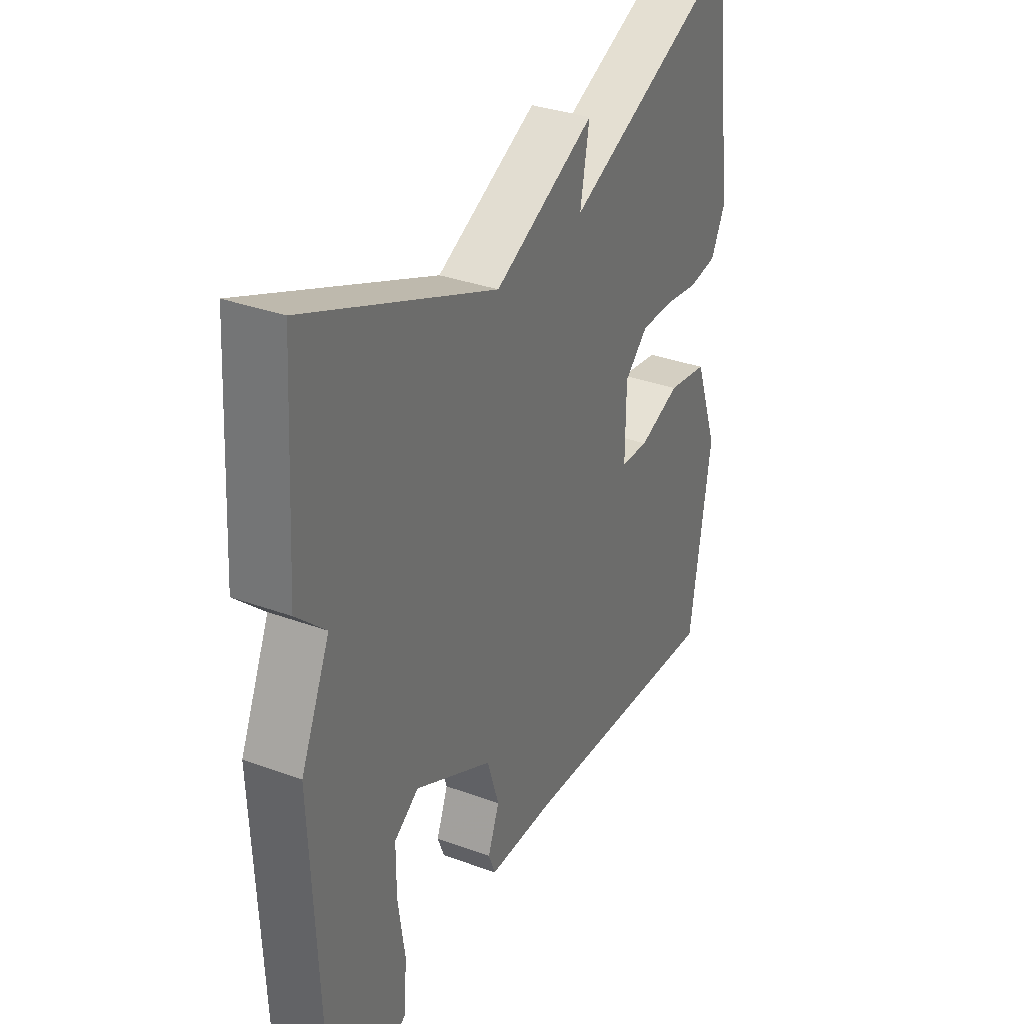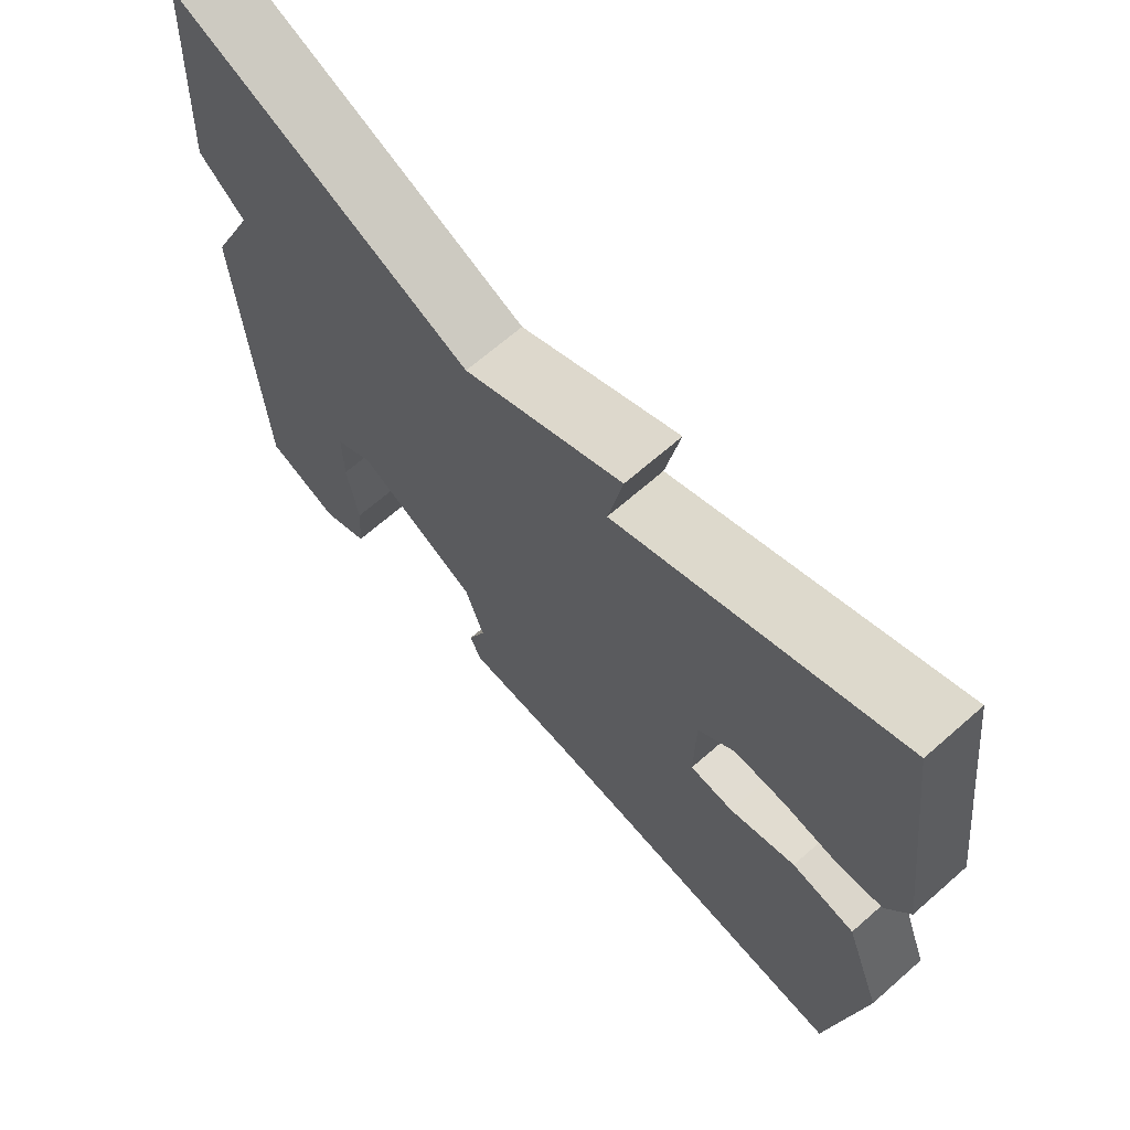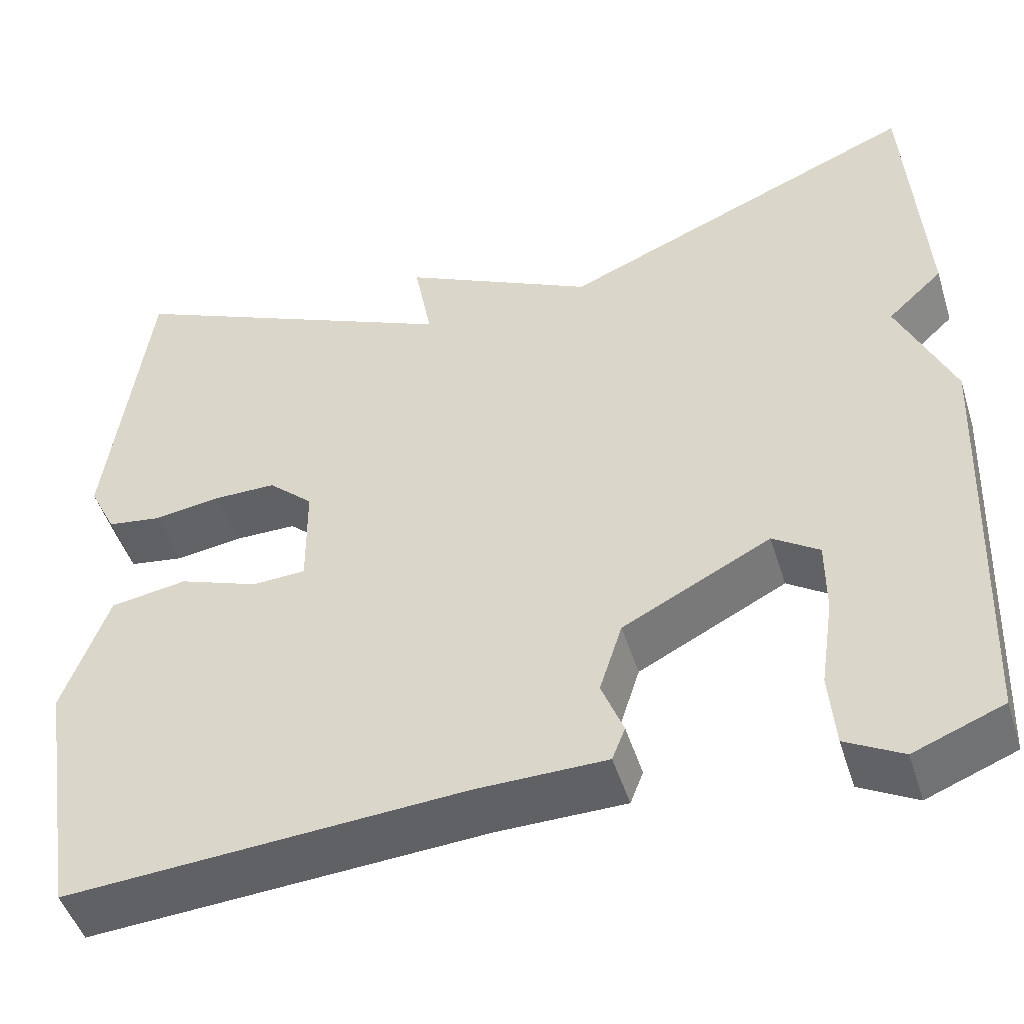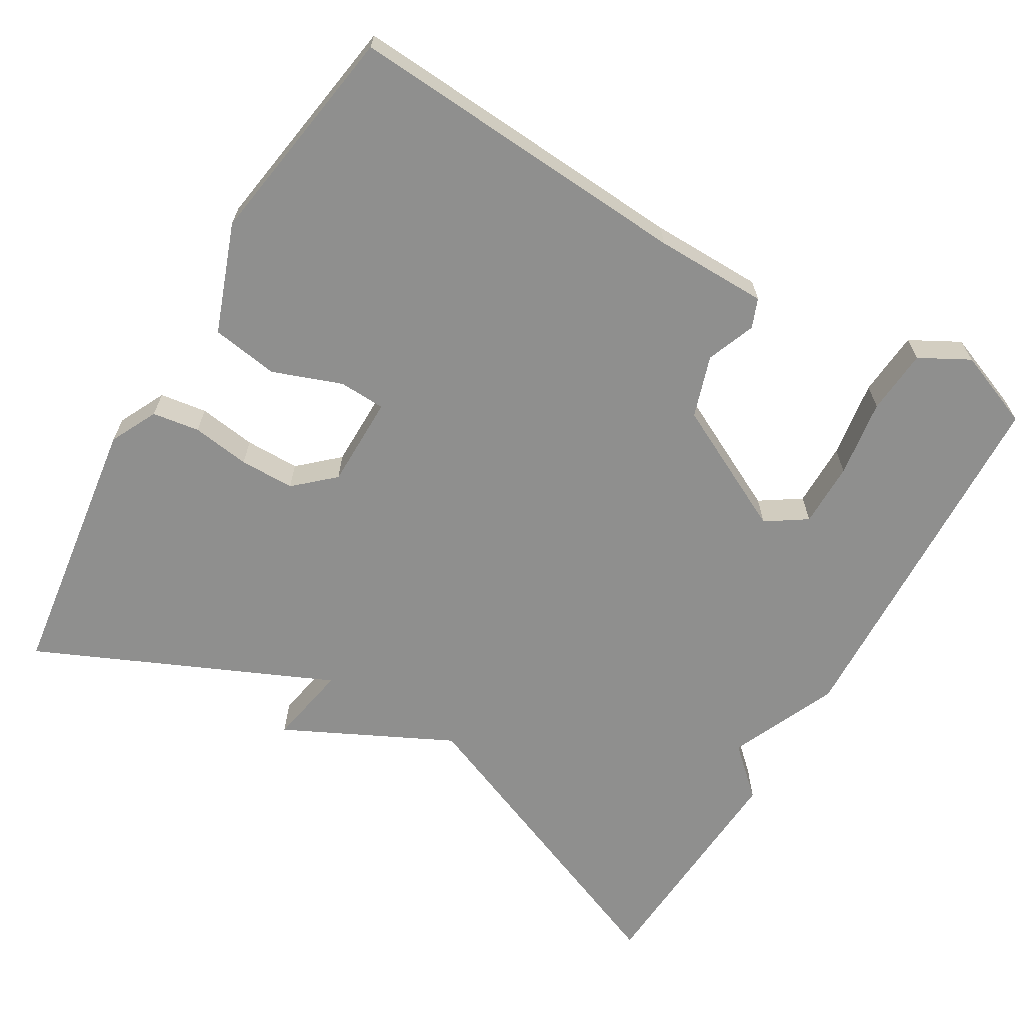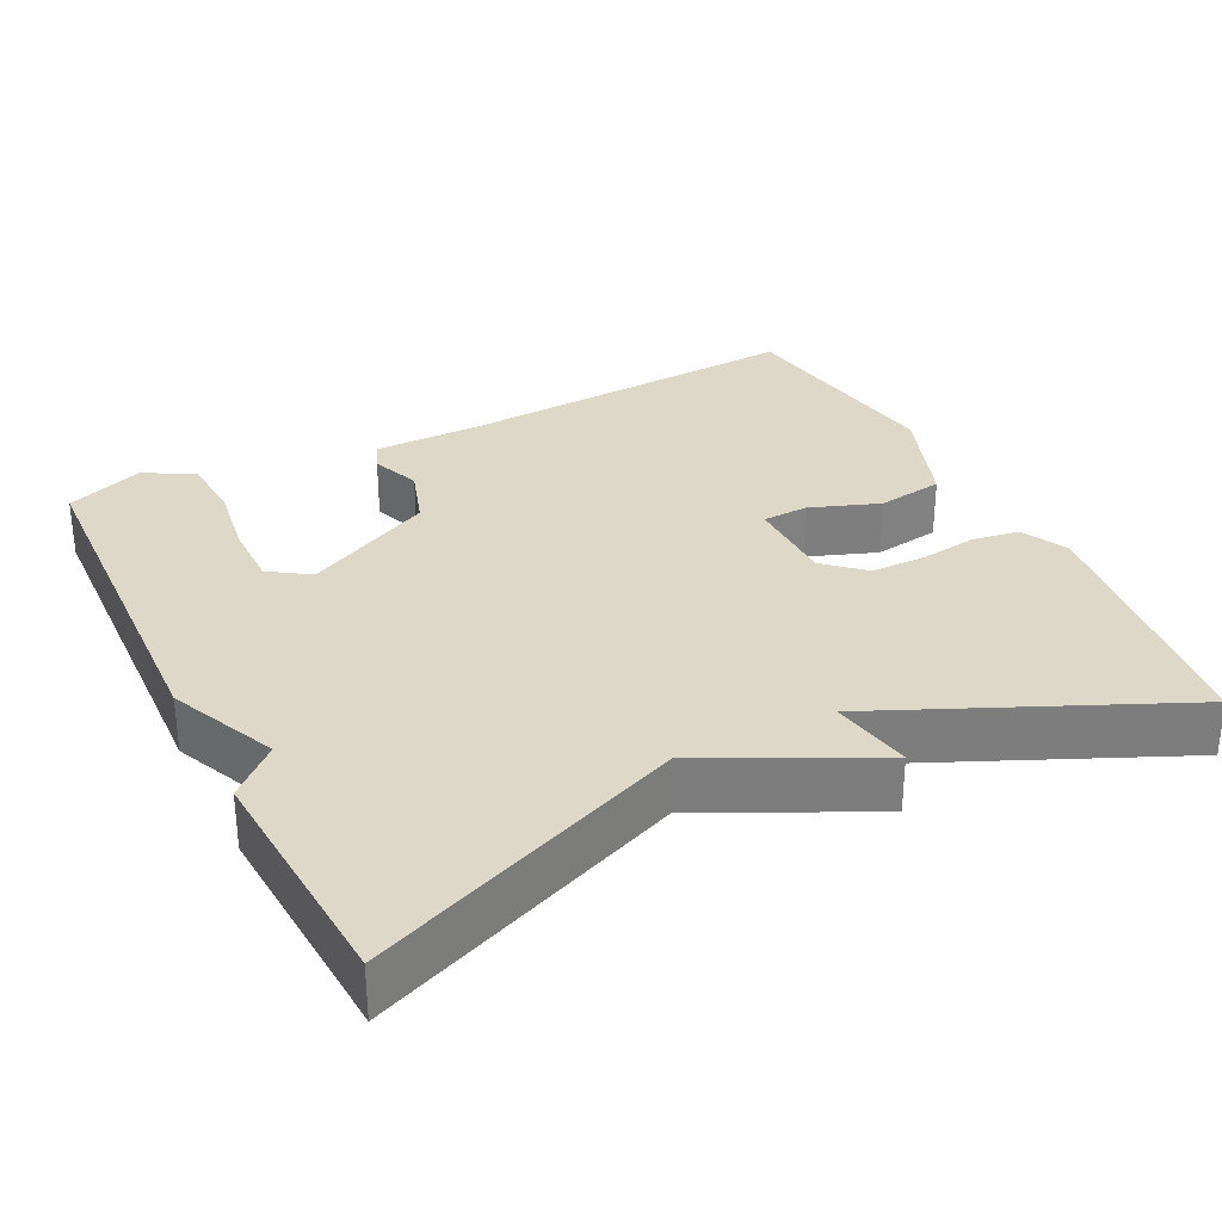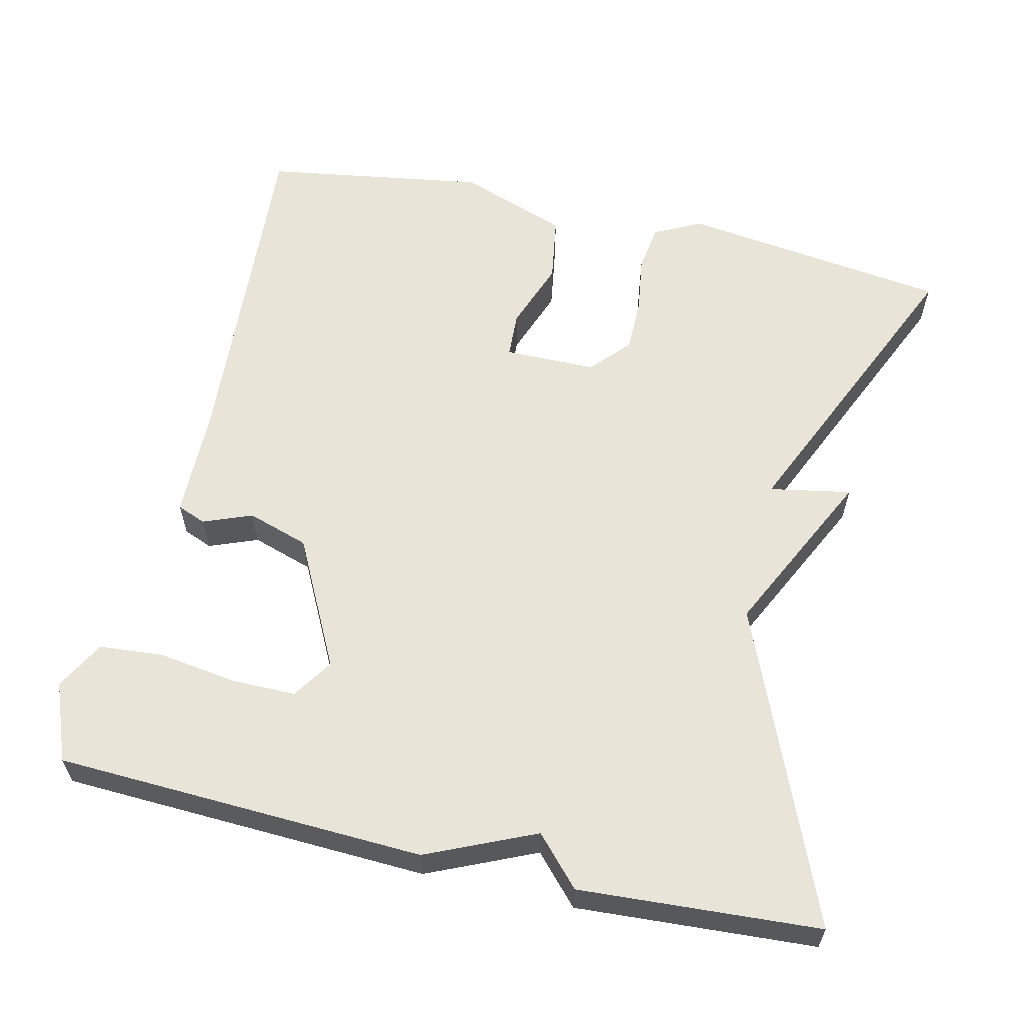
<metadata>
{"format":"obj","ext":"obj","renderer":"f3d","projection":"perspective","resolution":1024,"background":"white","views":[{"elev":33.3,"azim":-63.3,"up":"+Z"},{"elev":67.4,"azim":48.7,"up":"+Z"},{"elev":-47.9,"azim":-162.8,"up":"+Z"},{"elev":-65.3,"azim":149.7,"up":"+Y"},{"elev":31.0,"azim":-26.4,"up":"+Y"},{"elev":60.2,"azim":-76.9,"up":"+Y"}]}
</metadata>
<code>
v -0.5 0.07 0.5
v -0.088 0.07 0.329
v 0.132 0.07 0.436
v 0.112 0.07 0.329
v 0.5 0.07 0.5
v 0.547 0.07 0.147
v 0.516 0.07 0.085
v 0.454 0.07 0.076
v 0.378 0.07 0.087
v 0.306 0.07 0.087
v 0.255 0.07 0.041
v 0.254 0.07 -0.08
v 0.315 0.07 -0.083
v 0.406 0.07 -0.05
v 0.494 0.07 -0.064
v 0.546 0.07 -0.207
v 0.5 0.07 -0.5
v 0.045 0.07 -0.469
v -0.103 0.07 -0.467
v -0.118 0.07 -0.429
v -0.093 0.07 -0.365
v -0.119 0.07 -0.284
v -0.288 0.07 -0.198
v -0.341 0.07 -0.233
v -0.341 0.07 -0.318
v -0.326 0.07 -0.42
v -0.333 0.07 -0.505
v -0.398 0.07 -0.54
v -0.5 0.07 -0.5
v -0.52 0.07 -0.015
v -0.457 0.07 0.127
v -0.52 0.07 0.185
v -0.5 0 0.5
v -0.088 0 0.329
v 0.132 0 0.436
v 0.112 0 0.329
v 0.5 0 0.5
v 0.547 0 0.147
v 0.516 0 0.085
v 0.454 0 0.076
v 0.378 0 0.087
v 0.306 0 0.087
v 0.255 0 0.041
v 0.254 0 -0.08
v 0.315 0 -0.083
v 0.406 0 -0.05
v 0.494 0 -0.064
v 0.546 0 -0.207
v 0.5 0 -0.5
v 0.045 0 -0.469
v -0.103 0 -0.467
v -0.118 0 -0.429
v -0.093 0 -0.365
v -0.119 0 -0.284
v -0.288 0 -0.198
v -0.341 0 -0.233
v -0.341 0 -0.318
v -0.326 0 -0.42
v -0.333 0 -0.505
v -0.398 0 -0.54
v -0.5 0 -0.5
v -0.52 0 -0.015
v -0.457 0 0.127
v -0.52 0 0.185
f 31 32 1 2
f 29 30 31
f 28 29 31
f 27 28 31
f 26 27 31
f 25 26 31
f 24 25 31
f 2 3 4
f 31 2 4
f 24 31 4
f 23 24 4
f 22 23 4 5
f 21 22 5
f 18 19 20 21
f 17 18 21
f 16 17 21
f 15 16 21
f 14 15 21
f 13 14 21
f 12 13 21
f 11 12 21
f 11 21 5
f 10 11 5
f 9 10 5 6
f 6 7 8 9
f 34 33 64 63
f 63 62 61
f 63 61 60
f 63 60 59
f 63 59 58
f 63 58 57
f 63 57 56
f 36 35 34
f 36 34 63
f 36 63 56
f 36 56 55
f 37 36 55 54
f 37 54 53
f 53 52 51 50
f 53 50 49
f 53 49 48
f 53 48 47
f 53 47 46
f 53 46 45
f 53 45 44
f 53 44 43
f 37 53 43
f 37 43 42
f 38 37 42 41
f 41 40 39 38
f 1 33 34 2
f 2 34 35 3
f 3 35 36 4
f 4 36 37 5
f 5 37 38 6
f 6 38 39 7
f 7 39 40 8
f 8 40 41 9
f 9 41 42 10
f 10 42 43 11
f 11 43 44 12
f 12 44 45 13
f 13 45 46 14
f 14 46 47 15
f 15 47 48 16
f 16 48 49 17
f 17 49 50 18
f 18 50 51 19
f 19 51 52 20
f 20 52 53 21
f 21 53 54 22
f 22 54 55 23
f 23 55 56 24
f 24 56 57 25
f 25 57 58 26
f 26 58 59 27
f 27 59 60 28
f 28 60 61 29
f 29 61 62 30
f 30 62 63 31
f 31 63 64 32
f 32 64 33 1

</code>
